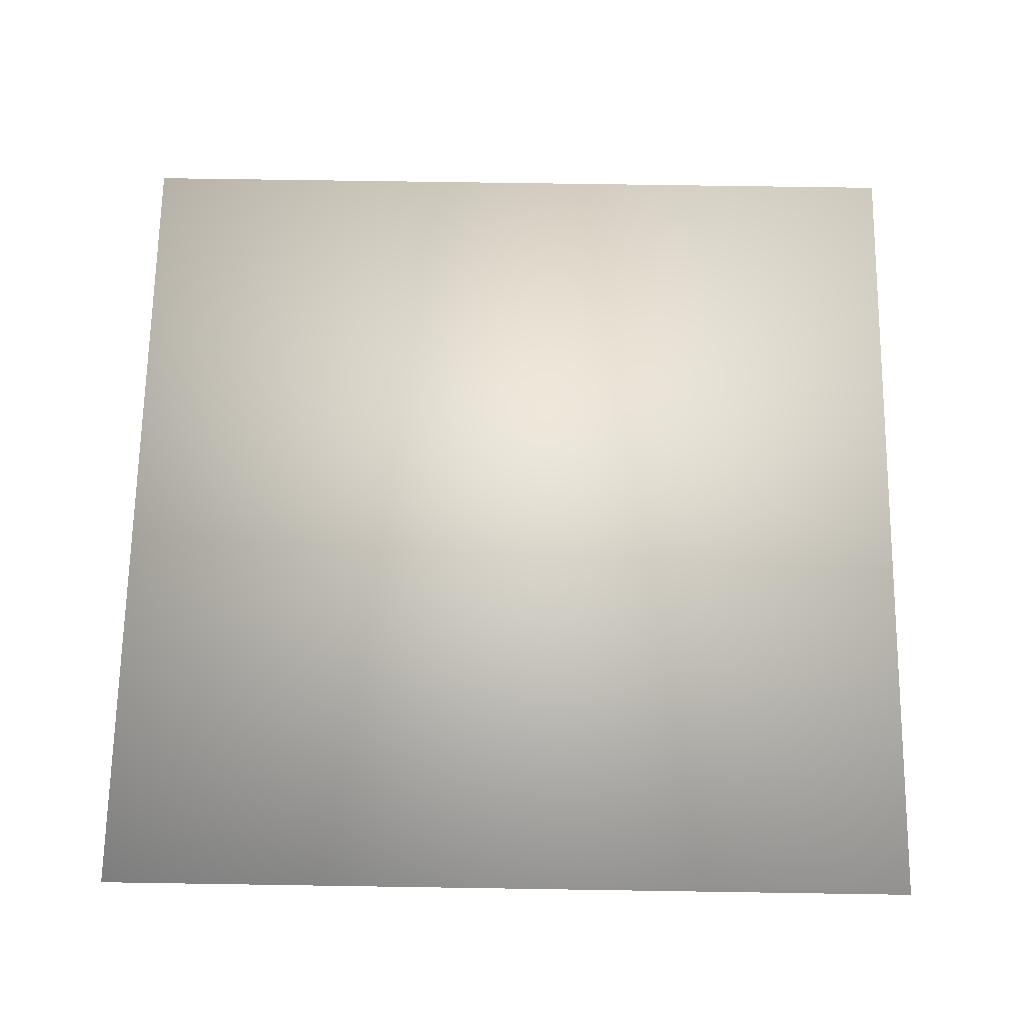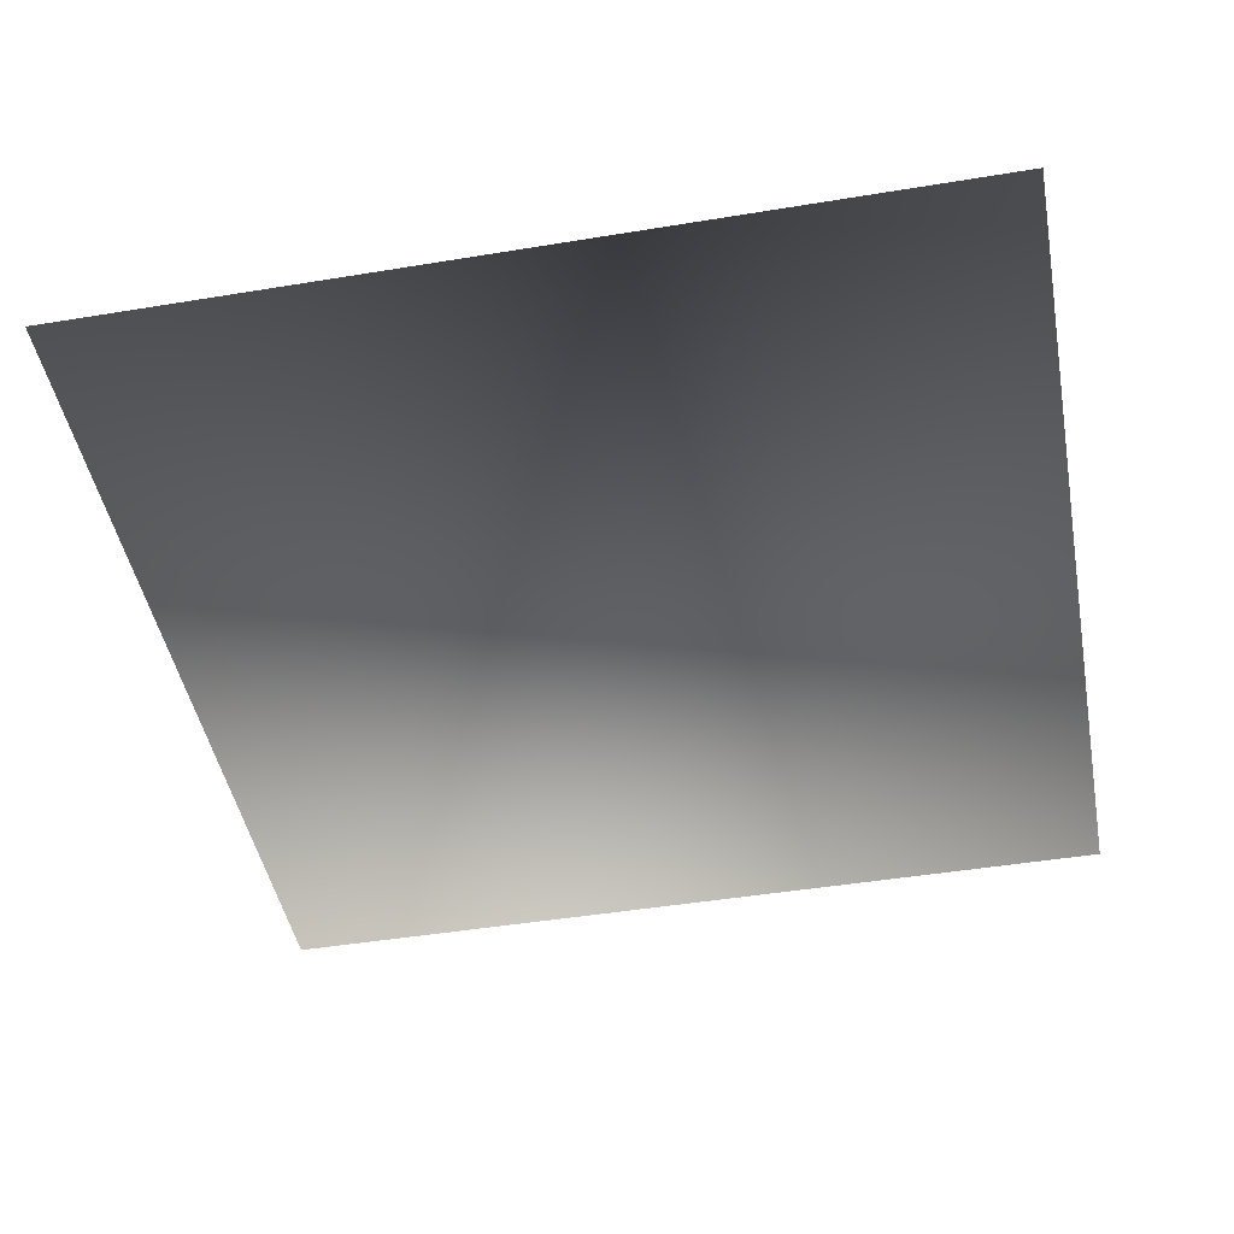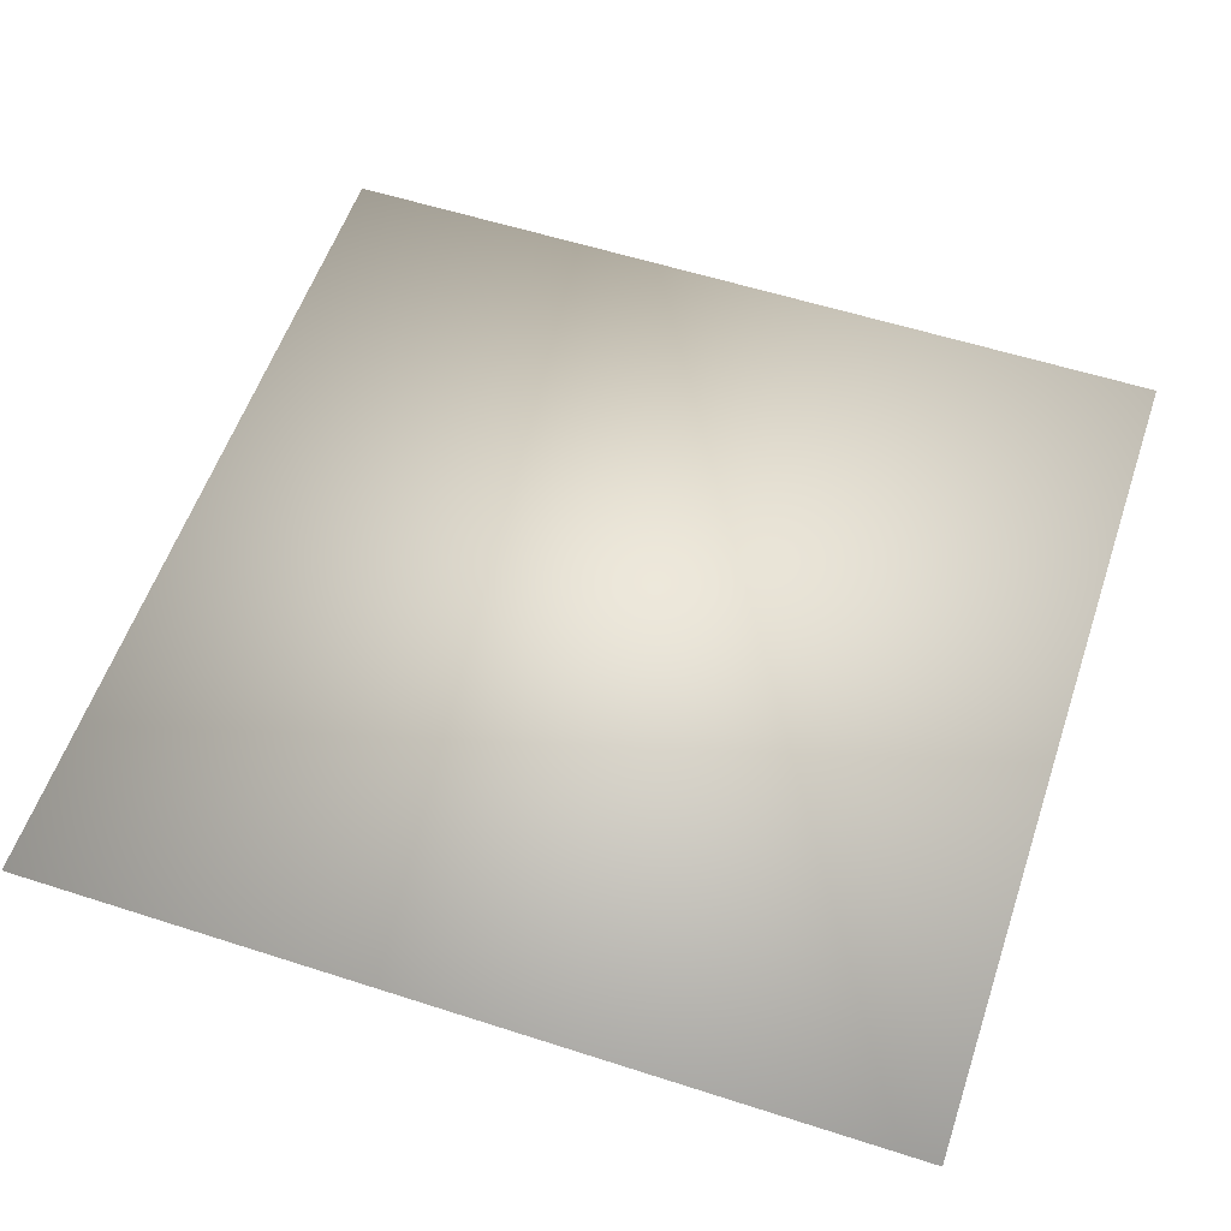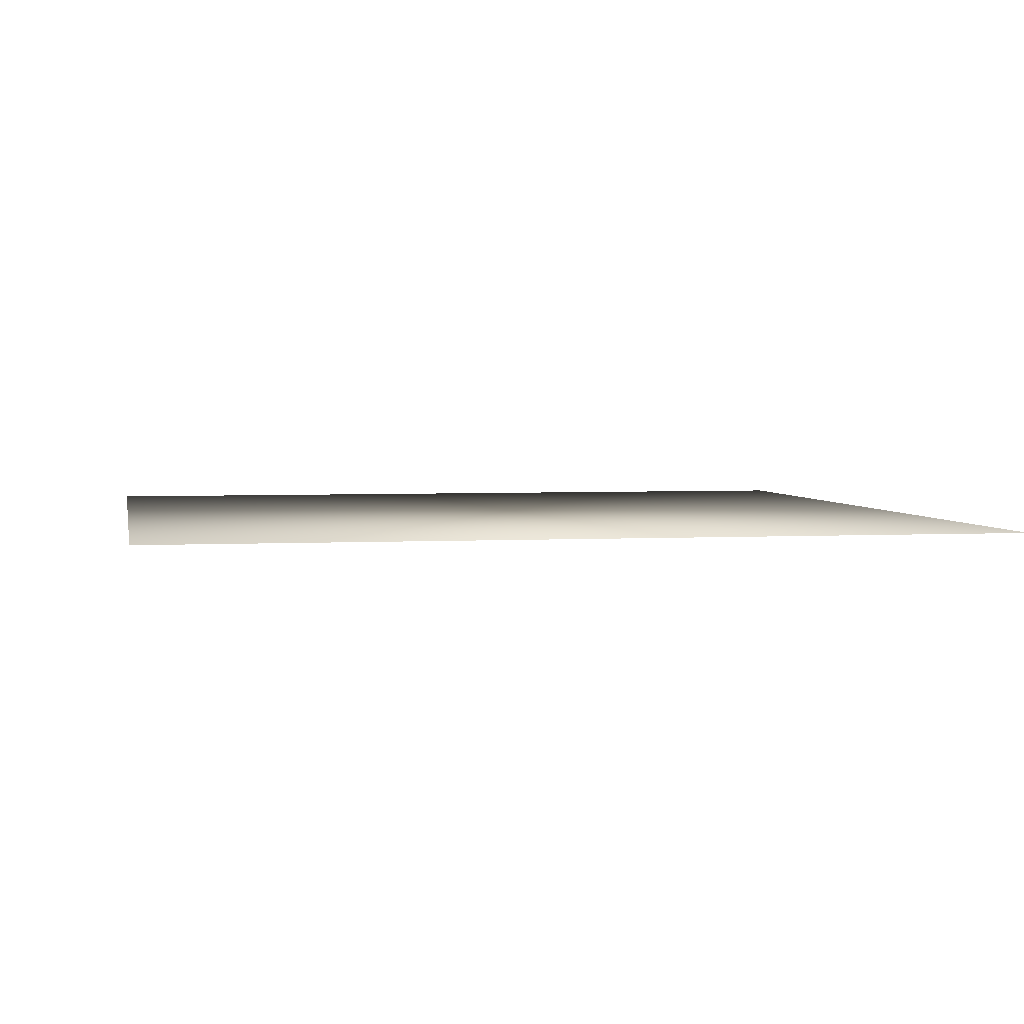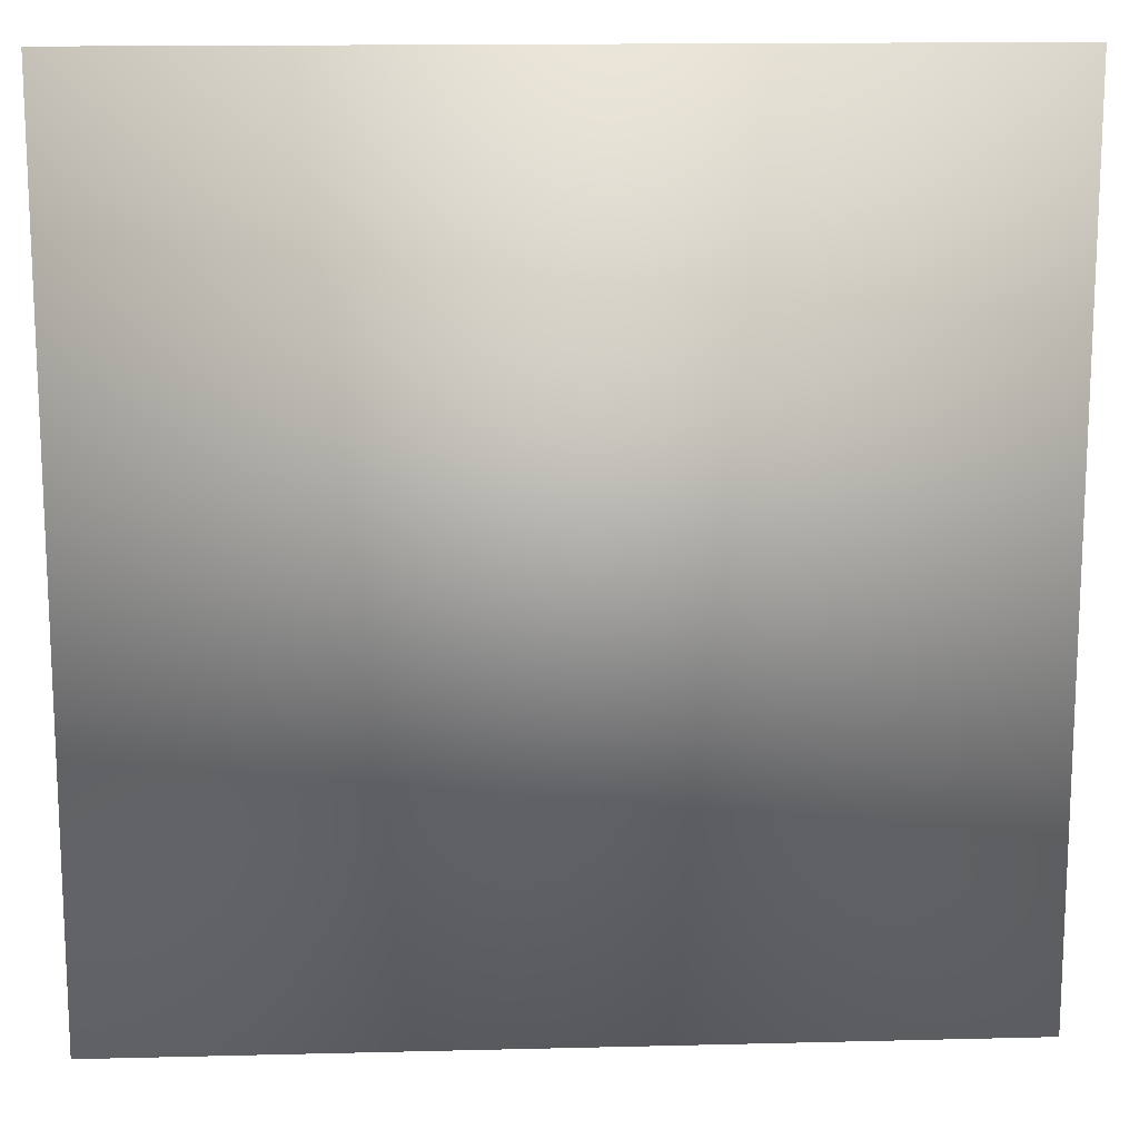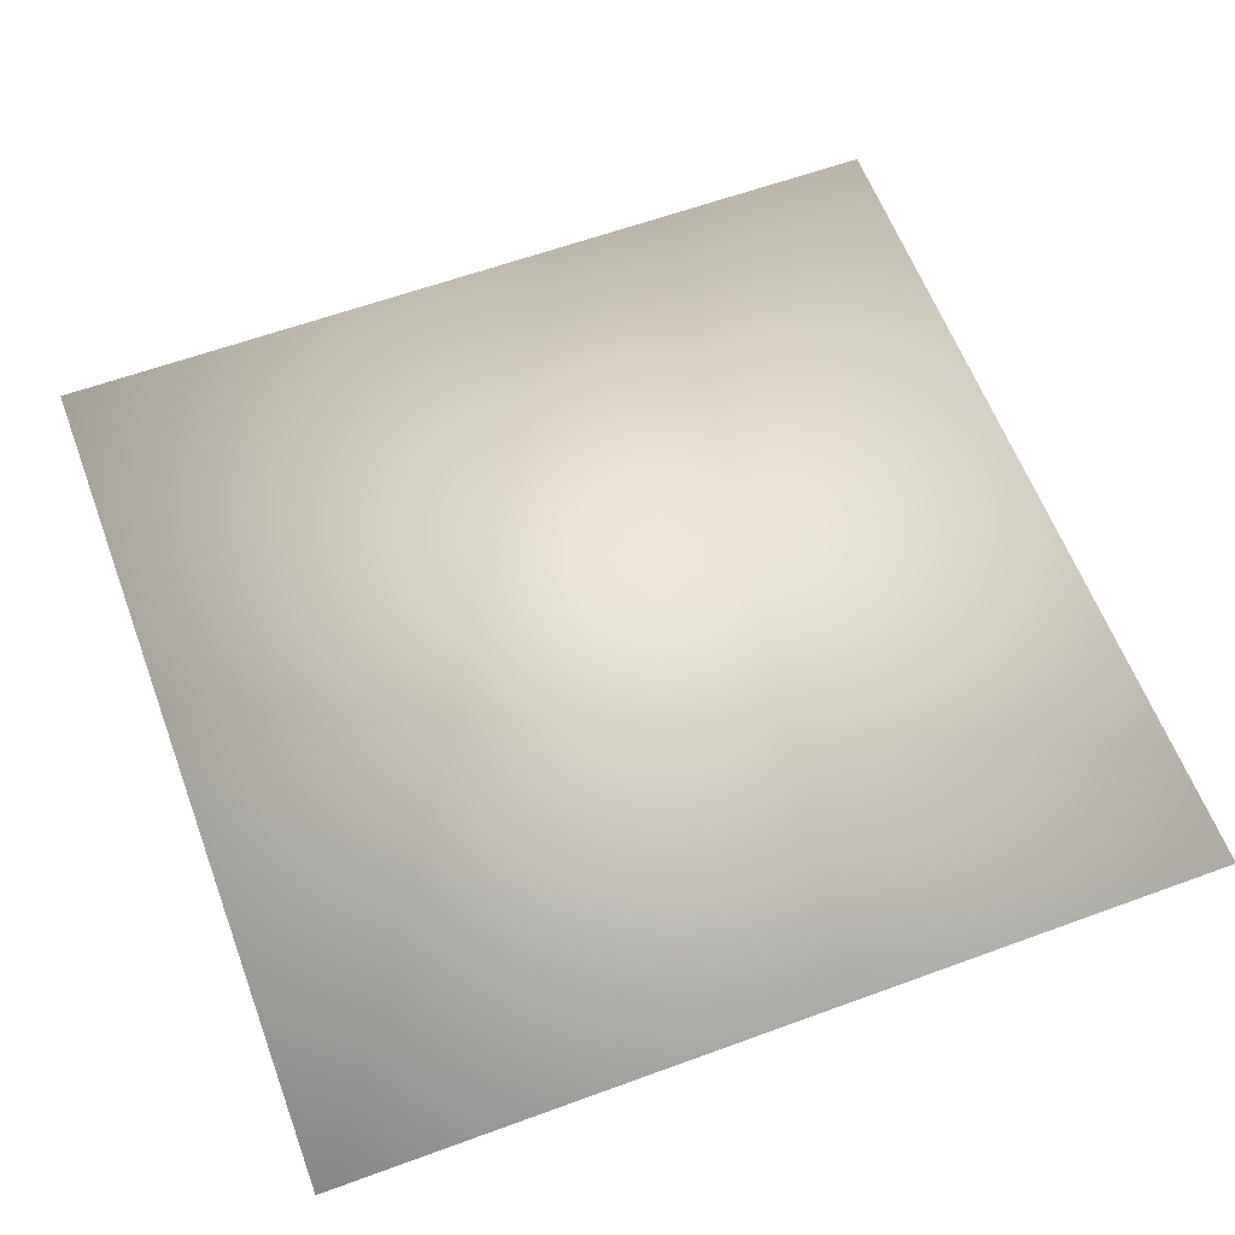
<metadata>
{"format":"obj","ext":"obj","renderer":"f3d","projection":"perspective","resolution":1024,"background":"white","views":[{"elev":68.4,"azim":-179.1,"up":"+Y"},{"elev":-46.0,"azim":10.7,"up":"+Y"},{"elev":56.8,"azim":108.6,"up":"+Y"},{"elev":3.4,"azim":-100.7,"up":"+Y"},{"elev":14.8,"azim":176.9,"up":"+Z"},{"elev":60.7,"azim":69.5,"up":"+Y"}]}
</metadata>
<code>
o plane1
v -100 0 100
v 100 0 100
v -100 0 -100
v 100 0 -100
g plane1_default
f 3 1 2 4

</code>
